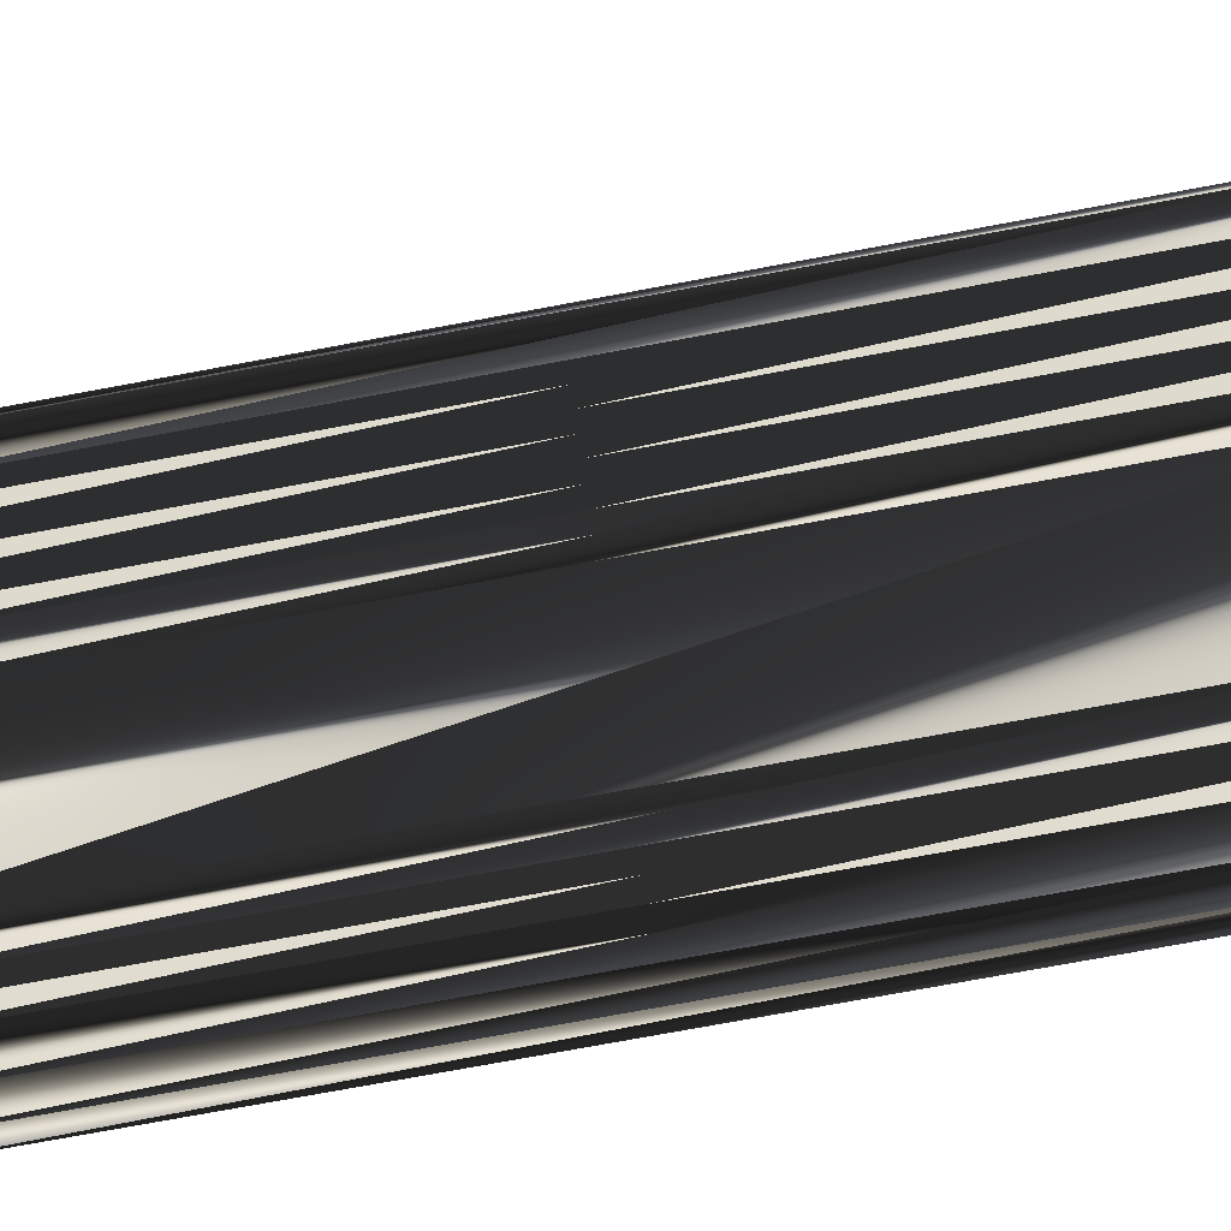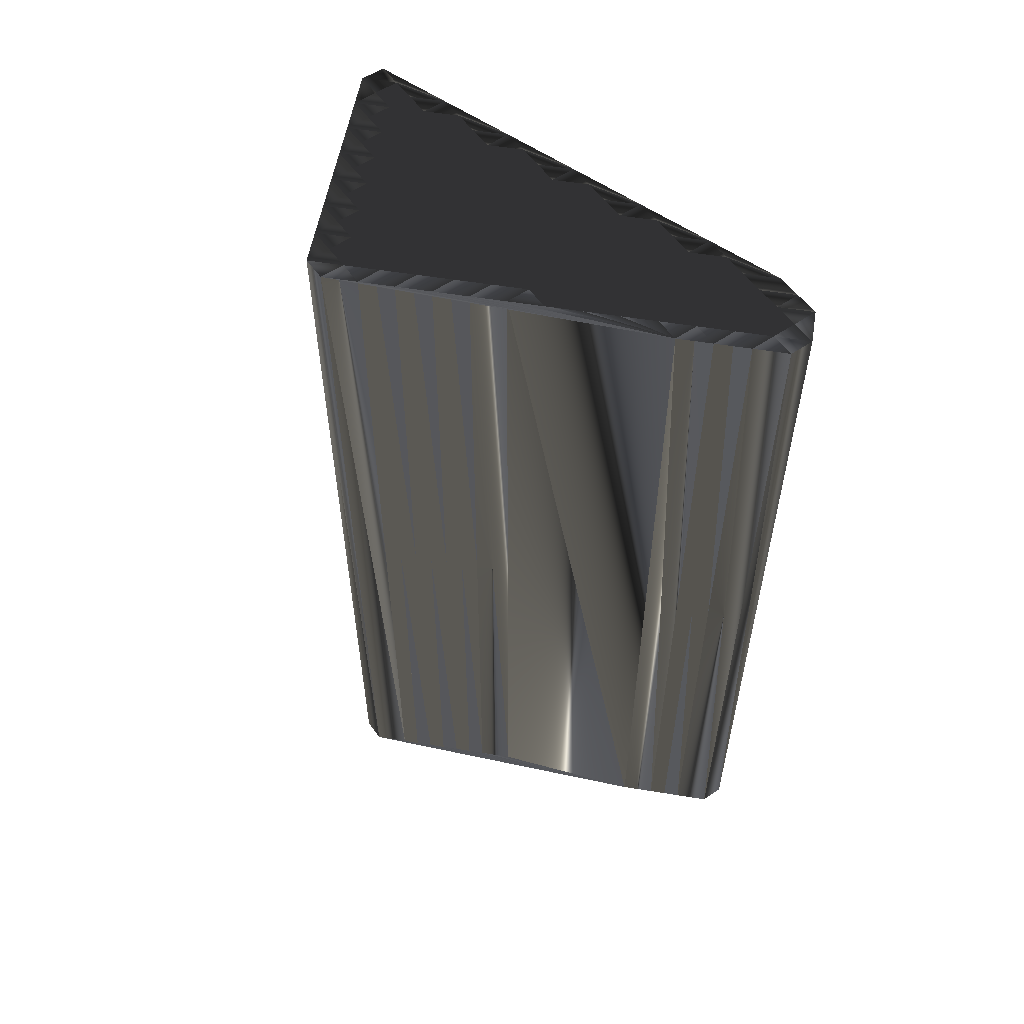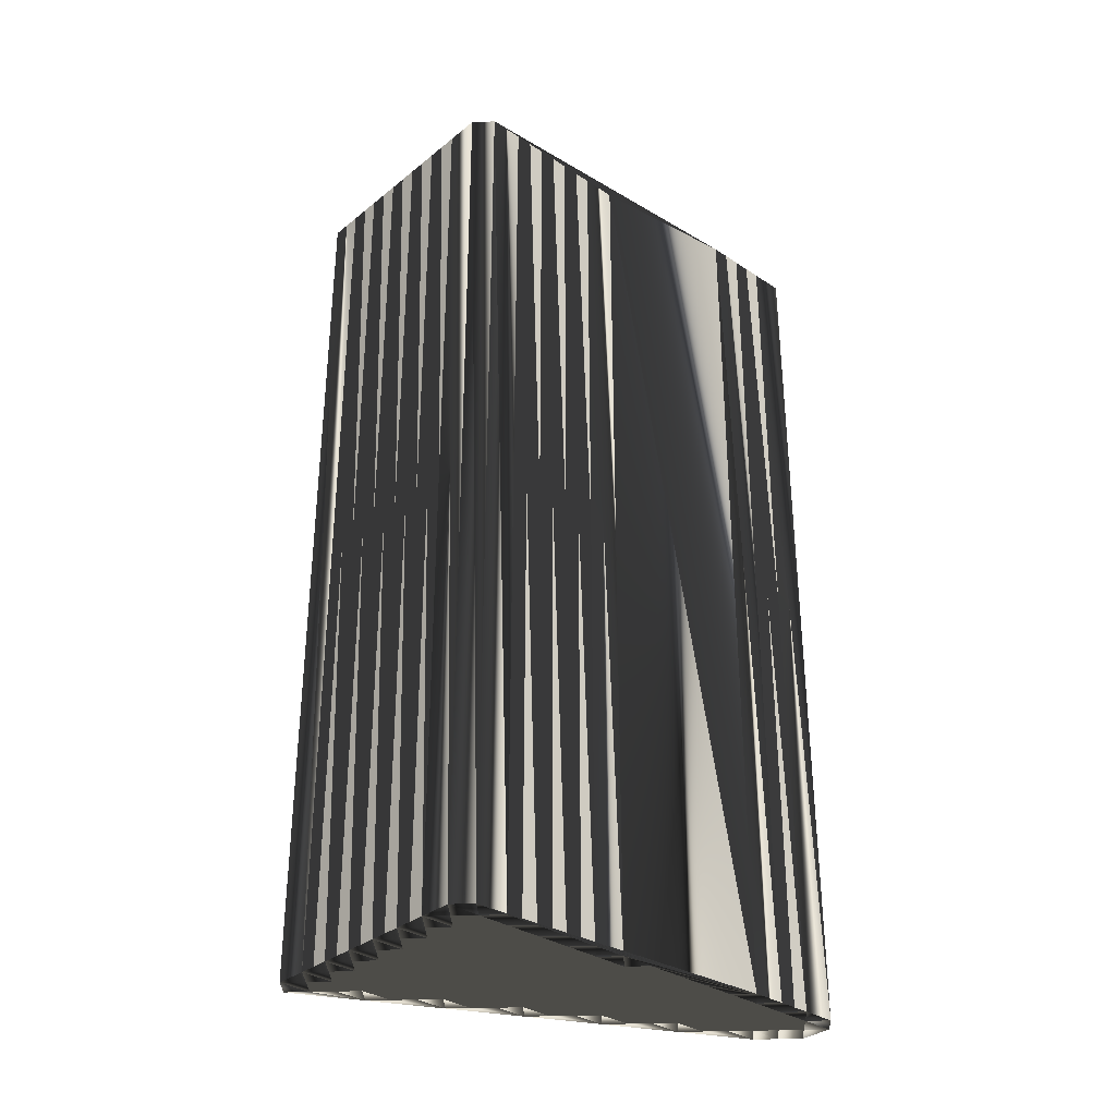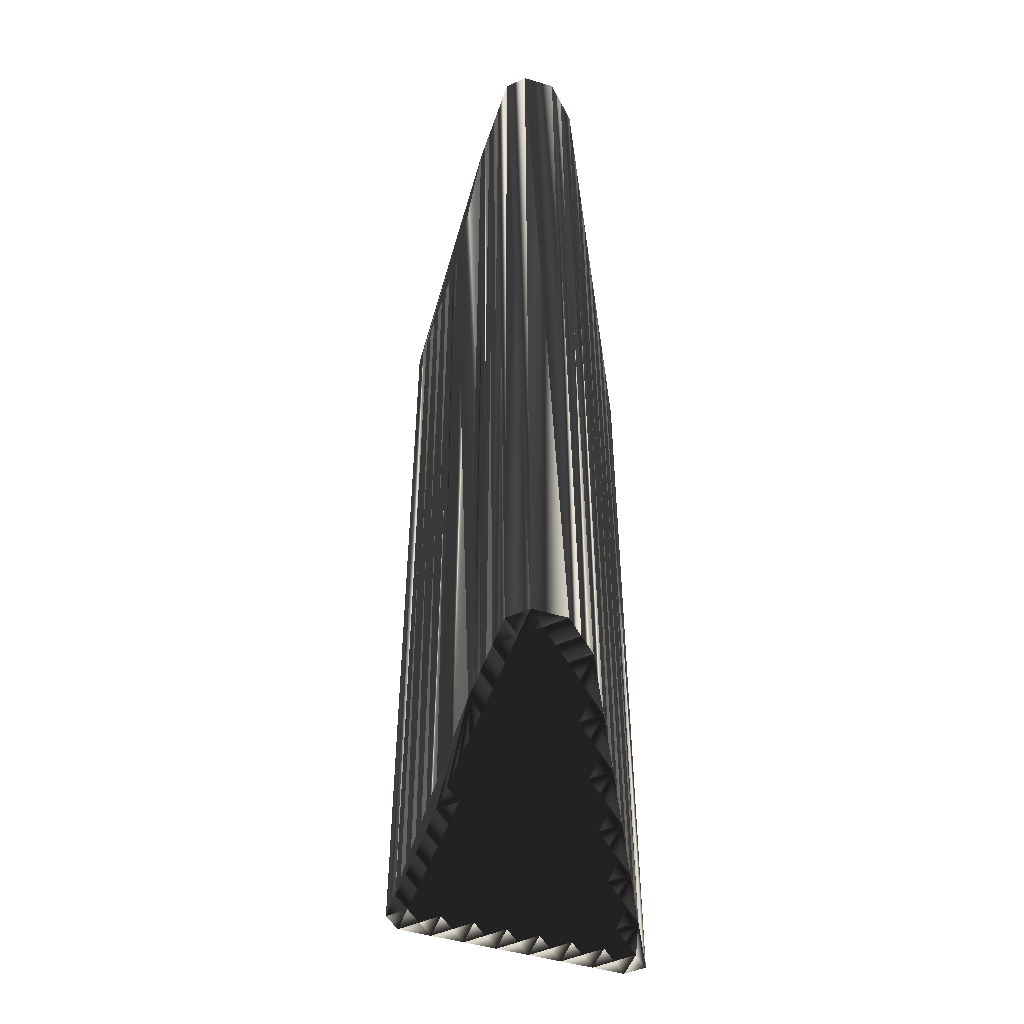
<metadata>
{"format":"obj","ext":"obj","renderer":"f3d","projection":"perspective","resolution":1024,"background":"white","views":[{"elev":-75.3,"azim":-79.5,"up":"+Y"},{"elev":56.1,"azim":-35.3,"up":"+Z"},{"elev":-33.0,"azim":-87.3,"up":"+Z"},{"elev":-48.6,"azim":26.7,"up":"+Z"}]}
</metadata>
<code>
v 173.5 452.6 0
v 173.5 453.4 0
v 174.3 451.8 0
v 174.3 452.6 0
v 174.3 453.4 0
v 174.3 454.2 0
v 175.1 451 0
v 175.1 451.8 0
v 175.1 452.6 0
v 175.1 453.4 0
v 175.1 454.2 0
v 175.1 455 0
v 175.9 450.2 0
v 175.9 451 0
v 175.9 451.8 0
v 175.9 452.6 0
v 175.9 453.4 0
v 175.9 454.2 0
v 175.9 455 0
v 175.9 455.8 0
v 176.7 449.4 0
v 176.7 450.2 0
v 176.7 451 0
v 176.7 451.8 0
v 176.7 452.6 0
v 176.7 453.4 0
v 176.7 454.2 0
v 176.7 455 0
v 176.7 455.8 0
v 176.7 456.6 0
v 177.5 448.6 0
v 177.5 449.4 0
v 177.5 450.2 0
v 177.5 451 0
v 177.5 451.8 0
v 177.5 452.6 0
v 177.5 453.4 0
v 177.5 454.2 0
v 177.5 455 0
v 177.5 455.8 0
v 177.5 456.6 0
v 177.5 457.4 0
v 178.3 447.8 0
v 178.3 448.6 0
v 178.3 449.4 0
v 178.3 450.2 0
v 178.3 451 0
v 178.3 451.8 0
v 178.3 452.6 0
v 178.3 453.4 0
v 178.3 454.2 0
v 178.3 455 0
v 178.3 455.8 0
v 178.3 456.6 0
v 178.3 457.4 0
v 178.3 458.2 0
v 179.1 447 0
v 179.1 447.8 0
v 179.1 448.6 0
v 179.1 449.4 0
v 179.1 450.2 0
v 179.1 451 0
v 179.1 451.8 0
v 179.1 452.6 0
v 179.1 453.4 0
v 179.1 454.2 0
v 179.1 455 0
v 179.1 455.8 0
v 179.1 456.6 0
v 179.1 457.4 0
v 179.1 458.2 0
v 179.1 459 0
v 179.9 446.2 0
v 179.9 447 0
v 179.9 447.8 0
v 179.9 448.6 0
v 179.9 449.4 0
v 179.9 450.2 0
v 179.9 451 0
v 179.9 451.8 0
v 179.9 452.6 0
v 179.9 453.4 0
v 179.9 454.2 0
v 179.9 455 0
v 179.9 455.8 0
v 179.9 456.6 0
v 179.9 457.4 0
v 179.9 458.2 0
v 179.9 459 0
v 180.7 444.6 0
v 180.7 445.4 0
v 180.7 446.2 0
v 180.7 447 0
v 180.7 447.8 0
v 180.7 448.6 0
v 180.7 449.4 0
v 180.7 450.2 0
v 180.7 451 0
v 180.7 451.8 0
v 180.7 452.6 0
v 180.7 453.4 0
v 180.7 454.2 0
v 180.7 455 0
v 180.7 455.8 0
v 180.7 456.6 0
v 181.5 443.8 0
v 181.5 444.6 0
v 181.5 445.4 0
v 181.5 446.2 0
v 181.5 447 0
v 181.5 447.8 0
v 181.5 448.6 0
v 181.5 449.4 0
v 181.5 450.2 0
v 181.5 451 0
v 181.5 451.8 0
v 181.5 452.6 0
v 181.5 453.4 0
v 181.5 454.2 0
v 182.3 443 0
v 182.3 443.8 0
v 182.3 444.6 0
v 182.3 445.4 0
v 182.3 446.2 0
v 182.3 447 0
v 182.3 447.8 0
v 182.3 448.6 0
v 182.3 449.4 0
v 182.3 450.2 0
v 182.3 451 0
v 182.3 451.8 0
v 183.1 442.2 0
v 183.1 443 0
v 183.1 443.8 0
v 183.1 444.6 0
v 183.1 445.4 0
v 183.1 446.2 0
v 183.1 447 0
v 183.1 447.8 0
v 183.1 448.6 0
v 183.1 449.4 0
v 183.9 442.2 0
v 183.9 443 0
v 183.9 443.8 0
v 183.9 444.6 0
v 183.9 445.4 0
v 183.9 446.2 0
v 183.9 447 0
v 184.7 443 0
v 184.7 443.8 0
v 184.7 444.6 0
v 173.5 452.6 30
v 173.5 453.4 30
v 174.3 451.8 30
v 174.3 452.6 30
v 174.3 453.4 30
v 174.3 454.2 30
v 175.1 451 30
v 175.1 451.8 30
v 175.1 452.6 30
v 175.1 453.4 30
v 175.1 454.2 30
v 175.1 455 30
v 175.9 450.2 30
v 175.9 451 30
v 175.9 451.8 30
v 175.9 452.6 30
v 175.9 453.4 30
v 175.9 454.2 30
v 175.9 455 30
v 175.9 455.8 30
v 176.7 449.4 30
v 176.7 450.2 30
v 176.7 451 30
v 176.7 451.8 30
v 176.7 452.6 30
v 176.7 453.4 30
v 176.7 454.2 30
v 176.7 455 30
v 176.7 455.8 30
v 176.7 456.6 30
v 177.5 448.6 30
v 177.5 449.4 30
v 177.5 450.2 30
v 177.5 451 30
v 177.5 451.8 30
v 177.5 452.6 30
v 177.5 453.4 30
v 177.5 454.2 30
v 177.5 455 30
v 177.5 455.8 30
v 177.5 456.6 30
v 177.5 457.4 30
v 178.3 447.8 30
v 178.3 448.6 30
v 178.3 449.4 30
v 178.3 450.2 30
v 178.3 451 30
v 178.3 451.8 30
v 178.3 452.6 30
v 178.3 453.4 30
v 178.3 454.2 30
v 178.3 455 30
v 178.3 455.8 30
v 178.3 456.6 30
v 178.3 457.4 30
v 178.3 458.2 30
v 179.1 447 30
v 179.1 447.8 30
v 179.1 448.6 30
v 179.1 449.4 30
v 179.1 450.2 30
v 179.1 451 30
v 179.1 451.8 30
v 179.1 452.6 30
v 179.1 453.4 30
v 179.1 454.2 30
v 179.1 455 30
v 179.1 455.8 30
v 179.1 456.6 30
v 179.1 457.4 30
v 179.1 458.2 30
v 179.1 459 30
v 179.9 446.2 30
v 179.9 447 30
v 179.9 447.8 30
v 179.9 448.6 30
v 179.9 449.4 30
v 179.9 450.2 30
v 179.9 451 30
v 179.9 451.8 30
v 179.9 452.6 30
v 179.9 453.4 30
v 179.9 454.2 30
v 179.9 455 30
v 179.9 455.8 30
v 179.9 456.6 30
v 179.9 457.4 30
v 179.9 458.2 30
v 179.9 459 30
v 180.7 444.6 30
v 180.7 445.4 30
v 180.7 446.2 30
v 180.7 447 30
v 180.7 447.8 30
v 180.7 448.6 30
v 180.7 449.4 30
v 180.7 450.2 30
v 180.7 451 30
v 180.7 451.8 30
v 180.7 452.6 30
v 180.7 453.4 30
v 180.7 454.2 30
v 180.7 455 30
v 180.7 455.8 30
v 180.7 456.6 30
v 181.5 443.8 30
v 181.5 444.6 30
v 181.5 445.4 30
v 181.5 446.2 30
v 181.5 447 30
v 181.5 447.8 30
v 181.5 448.6 30
v 181.5 449.4 30
v 181.5 450.2 30
v 181.5 451 30
v 181.5 451.8 30
v 181.5 452.6 30
v 181.5 453.4 30
v 181.5 454.2 30
v 182.3 443 30
v 182.3 443.8 30
v 182.3 444.6 30
v 182.3 445.4 30
v 182.3 446.2 30
v 182.3 447 30
v 182.3 447.8 30
v 182.3 448.6 30
v 182.3 449.4 30
v 182.3 450.2 30
v 182.3 451 30
v 182.3 451.8 30
v 183.1 442.2 30
v 183.1 443 30
v 183.1 443.8 30
v 183.1 444.6 30
v 183.1 445.4 30
v 183.1 446.2 30
v 183.1 447 30
v 183.1 447.8 30
v 183.1 448.6 30
v 183.1 449.4 30
v 183.9 442.2 30
v 183.9 443 30
v 183.9 443.8 30
v 183.9 444.6 30
v 183.9 445.4 30
v 183.9 446.2 30
v 183.9 447 30
v 184.7 443 30
v 184.7 443.8 30
v 184.7 444.6 30
f 115 129 130
f 22 32 33
f 7 14 8
f 26 37 27
f 16 24 25
f 27 37 38
f 47 48 35
f 27 19 18
f 81 65 64
f 81 100 82
f 58 75 59
f 76 94 95
f 90 7 3
f 95 111 112
f 151 147 146
f 90 13 7
f 7 13 14
f 76 77 60
f 133 143 134
f 33 45 46
f 73 57 90
f 28 19 27
f 14 15 8
f 50 38 37
f 14 23 15
f 7 8 3
f 3 1 90
f 35 24 34
f 16 10 9
f 29 28 39
f 5 9 10
f 18 19 12
f 4 2 1
f 54 68 69
f 19 20 12
f 29 39 40
f 54 53 68
f 67 66 83
f 54 55 42
f 67 52 66
f 99 81 80
f 85 69 68
f 99 116 100
f 77 96 78
f 73 74 57
f 96 113 97
f 47 46 61
f 100 101 82
f 97 98 79
f 114 113 128
f 81 99 100
f 139 148 140
f 84 102 103
f 113 114 97
f 79 98 80
f 141 128 140
f 114 115 98
f 138 139 126
f 139 140 127
f 75 94 76
f 117 116 131
f 114 129 115
f 108 123 109
f 107 108 91
f 125 138 126
f 90 91 73
f 120 133 121
f 145 151 146
f 33 34 23
f 22 14 13
f 90 21 13
f 13 21 22
f 64 49 63
f 32 22 21
f 33 46 34
f 15 23 24
f 48 62 63
f 31 32 21
f 43 44 31
f 31 21 90
f 31 44 32
f 32 45 33
f 57 58 43
f 43 31 90
f 73 91 92
f 57 43 90
f 57 74 58
f 58 59 44
f 77 61 60
f 44 45 32
f 78 79 62
f 61 46 60
f 43 58 44
f 45 59 60
f 44 59 45
f 45 60 46
f 34 46 47
f 64 63 80
f 47 61 62
f 62 61 78
f 63 49 48
f 63 62 79
f 36 35 48
f 48 47 62
f 64 65 50
f 49 36 48
f 36 37 26
f 17 26 18
f 36 25 35
f 35 34 47
f 15 24 16
f 17 25 26
f 14 22 23
f 23 22 33
f 23 34 24
f 24 35 25
f 3 8 4
f 132 133 120
f 15 16 9
f 8 15 9
f 1 3 4
f 12 11 18
f 4 8 9
f 11 17 18
f 17 11 10
f 9 5 4
f 25 36 26
f 26 27 18
f 12 6 11
f 11 6 10
f 10 16 17
f 17 16 25
f 10 6 5
f 5 2 4
f 6 2 5
f 20 28 29
f 30 29 40
f 29 30 20
f 20 19 28
f 30 40 41
f 41 42 30
f 41 54 42
f 27 38 28
f 28 38 39
f 38 50 51
f 39 52 40
f 41 40 53
f 54 69 55
f 69 70 55
f 55 56 42
f 55 70 56
f 104 85 103
f 71 72 56
f 71 70 87
f 53 40 52
f 56 70 71
f 69 86 70
f 70 86 87
f 67 84 68
f 69 85 86
f 68 84 85
f 102 84 83
f 39 38 51
f 53 67 68
f 54 41 53
f 53 52 67
f 36 49 37
f 52 51 66
f 37 49 50
f 50 49 64
f 52 39 51
f 51 50 65
f 82 66 65
f 65 66 51
f 95 96 77
f 76 60 59
f 94 93 110
f 75 76 59
f 95 112 96
f 96 97 78
f 97 114 98
f 99 115 116
f 100 117 101
f 82 101 83
f 76 95 77
f 77 78 61
f 78 97 79
f 79 80 63
f 84 67 83
f 83 66 82
f 88 71 87
f 72 71 88
f 85 104 86
f 72 88 89
f 86 104 105
f 103 85 84
f 129 141 130
f 82 65 81
f 81 64 80
f 101 117 118
f 101 102 83
f 86 105 87
f 118 102 101
f 105 88 87
f 118 119 102
f 89 88 105
f 102 119 103
f 119 104 103
f 130 131 116
f 119 105 104
f 80 98 99
f 99 98 115
f 100 116 117
f 130 116 115
f 130 141 131
f 117 131 118
f 114 128 129
f 129 128 141
f 131 119 118
f 126 139 127
f 112 113 96
f 113 112 127
f 127 112 126
f 113 127 128
f 128 127 140
f 140 148 141
f 148 139 138
f 123 124 109
f 147 138 137
f 133 142 143
f 148 138 147
f 144 145 135
f 122 135 123
f 125 137 138
f 123 136 124
f 110 125 111
f 124 137 125
f 111 126 112
f 124 136 137
f 137 136 146
f 94 110 111
f 111 125 126
f 73 92 74
f 74 75 58
f 75 74 93
f 94 111 95
f 94 75 93
f 93 74 92
f 124 125 110
f 109 93 92
f 122 123 108
f 108 109 92
f 93 109 110
f 110 109 124
f 136 123 135
f 134 122 121
f 90 107 91
f 91 108 92
f 106 121 107
f 107 122 108
f 107 90 106
f 122 107 121
f 121 106 120
f 143 144 134
f 134 135 122
f 132 142 133
f 133 134 121
f 143 149 144
f 144 135 134
f 150 151 145
f 145 136 135
f 147 137 146
f 146 136 145
f 150 145 144
f 151 148 147
f 142 149 143
f 149 150 144
f 280 266 281
f 183 173 184
f 165 158 159
f 188 177 178
f 175 167 176
f 188 178 189
f 199 198 186
f 170 178 169
f 216 232 215
f 251 232 233
f 226 209 210
f 245 227 246
f 158 241 154
f 262 246 263
f 298 302 297
f 164 241 158
f 164 158 165
f 228 227 211
f 294 284 285
f 196 184 197
f 208 224 241
f 170 179 178
f 166 165 159
f 189 201 188
f 174 165 166
f 159 158 154
f 152 154 241
f 175 186 185
f 161 167 160
f 179 180 190
f 160 156 161
f 170 169 163
f 153 155 152
f 219 205 220
f 171 170 163
f 190 180 191
f 204 205 219
f 217 218 234
f 206 205 193
f 203 218 217
f 232 250 231
f 220 236 219
f 267 250 251
f 247 228 229
f 225 224 208
f 264 247 248
f 197 198 212
f 252 251 233
f 249 248 230
f 264 265 279
f 250 232 251
f 299 290 291
f 253 235 254
f 265 264 248
f 249 230 231
f 279 292 291
f 266 265 249
f 290 289 277
f 291 290 278
f 245 226 227
f 267 268 282
f 280 265 266
f 274 259 260
f 259 258 242
f 289 276 277
f 242 241 224
f 284 271 272
f 302 296 297
f 185 184 174
f 165 173 164
f 172 241 164
f 172 164 173
f 200 215 214
f 173 183 172
f 197 184 185
f 174 166 175
f 213 199 214
f 183 182 172
f 195 194 182
f 172 182 241
f 195 182 183
f 196 183 184
f 209 208 194
f 182 194 241
f 242 224 243
f 194 208 241
f 225 208 209
f 210 209 195
f 212 228 211
f 196 195 183
f 230 229 213
f 197 212 211
f 209 194 195
f 210 196 211
f 210 195 196
f 211 196 197
f 197 185 198
f 214 215 231
f 212 198 213
f 212 213 229
f 200 214 199
f 213 214 230
f 186 187 199
f 198 199 213
f 216 215 201
f 187 200 199
f 188 187 177
f 177 168 169
f 176 187 186
f 185 186 198
f 175 166 167
f 176 168 177
f 173 165 174
f 173 174 184
f 185 174 175
f 186 175 176
f 159 154 155
f 284 283 271
f 167 166 160
f 166 159 160
f 154 152 155
f 162 163 169
f 159 155 160
f 168 162 169
f 162 168 161
f 156 160 155
f 187 176 177
f 178 177 169
f 157 163 162
f 157 162 161
f 167 161 168
f 167 168 176
f 157 161 156
f 153 156 155
f 153 157 156
f 179 171 180
f 180 181 191
f 181 180 171
f 170 171 179
f 191 181 192
f 193 192 181
f 205 192 193
f 189 178 179
f 189 179 190
f 201 189 202
f 203 190 191
f 191 192 204
f 220 205 206
f 221 220 206
f 207 206 193
f 221 206 207
f 236 255 254
f 223 222 207
f 221 222 238
f 191 204 203
f 221 207 222
f 237 220 221
f 237 221 238
f 235 218 219
f 236 220 237
f 235 219 236
f 235 253 234
f 189 190 202
f 218 204 219
f 192 205 204
f 203 204 218
f 200 187 188
f 202 203 217
f 200 188 201
f 200 201 215
f 190 203 202
f 201 202 216
f 217 233 216
f 217 216 202
f 247 246 228
f 211 227 210
f 244 245 261
f 227 226 210
f 263 246 247
f 248 247 229
f 265 248 249
f 266 250 267
f 268 251 252
f 252 233 234
f 246 227 228
f 229 228 212
f 248 229 230
f 231 230 214
f 218 235 234
f 217 234 233
f 222 239 238
f 222 223 239
f 255 236 237
f 239 223 240
f 255 237 256
f 236 254 235
f 292 280 281
f 216 233 232
f 215 232 231
f 268 252 269
f 253 252 234
f 256 237 238
f 253 269 252
f 239 256 238
f 270 269 253
f 239 240 256
f 270 253 254
f 255 270 254
f 282 281 267
f 256 270 255
f 249 231 250
f 249 250 266
f 267 251 268
f 267 281 266
f 292 281 282
f 282 268 269
f 279 265 280
f 279 280 292
f 270 282 269
f 290 277 278
f 264 263 247
f 263 264 278
f 263 278 277
f 278 264 279
f 278 279 291
f 299 291 292
f 290 299 289
f 275 274 260
f 289 298 288
f 293 284 294
f 289 299 298
f 296 295 286
f 286 273 274
f 288 276 289
f 287 274 275
f 276 261 262
f 288 275 276
f 277 262 263
f 287 275 288
f 287 288 297
f 261 245 262
f 276 262 277
f 243 224 225
f 226 225 209
f 225 226 244
f 262 245 246
f 226 245 244
f 225 244 243
f 276 275 261
f 244 260 243
f 274 273 259
f 260 259 243
f 260 244 261
f 260 261 275
f 274 287 286
f 273 285 272
f 258 241 242
f 259 242 243
f 272 257 258
f 273 258 259
f 241 258 257
f 258 273 272
f 257 272 271
f 295 294 285
f 286 285 273
f 293 283 284
f 285 284 272
f 300 294 295
f 286 295 285
f 302 301 296
f 287 296 286
f 288 298 297
f 287 297 296
f 296 301 295
f 299 302 298
f 300 293 294
f 301 300 295
f 1 152 3
f 3 154 152
f 3 154 7
f 7 158 154
f 7 158 13
f 13 164 158
f 13 164 21
f 21 172 164
f 21 172 31
f 31 182 172
f 31 182 90
f 90 241 182
f 90 241 106
f 106 257 241
f 106 257 120
f 120 271 257
f 120 271 132
f 132 283 271
f 132 283 142
f 142 293 283
f 142 293 149
f 149 300 293
f 149 300 150
f 150 301 300
f 150 301 151
f 151 302 301
f 151 302 148
f 148 299 302
f 148 299 141
f 141 292 299
f 141 292 131
f 131 282 292
f 131 282 119
f 119 270 282
f 119 270 105
f 105 256 270
f 105 256 89
f 89 240 256
f 89 240 72
f 72 223 240
f 72 223 56
f 56 207 223
f 56 207 42
f 42 193 207
f 42 193 30
f 30 181 193
f 30 181 20
f 20 171 181
f 20 171 12
f 12 163 171
f 12 163 6
f 6 157 163
f 6 157 2
f 2 153 157
f 2 153 1
f 1 152 153

</code>
